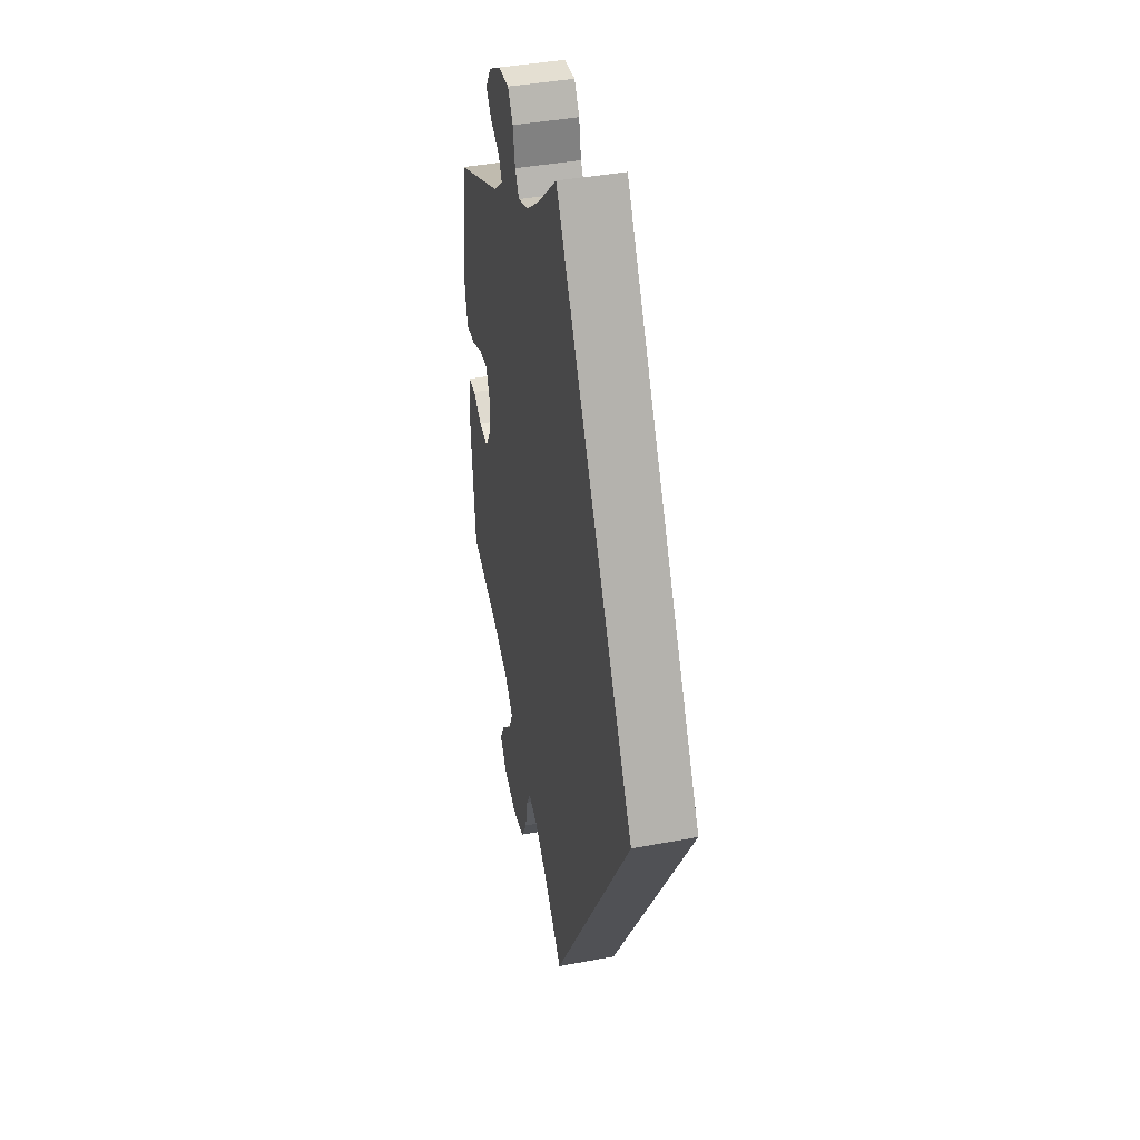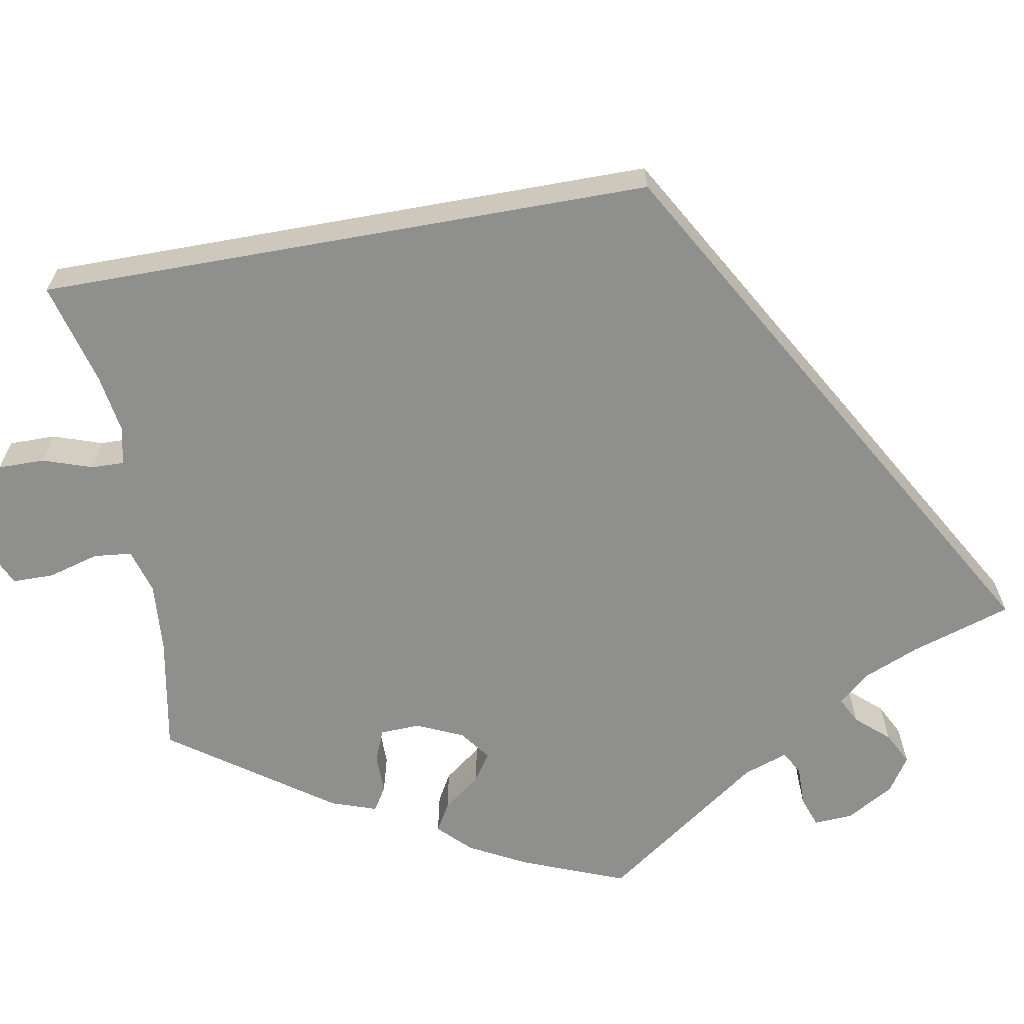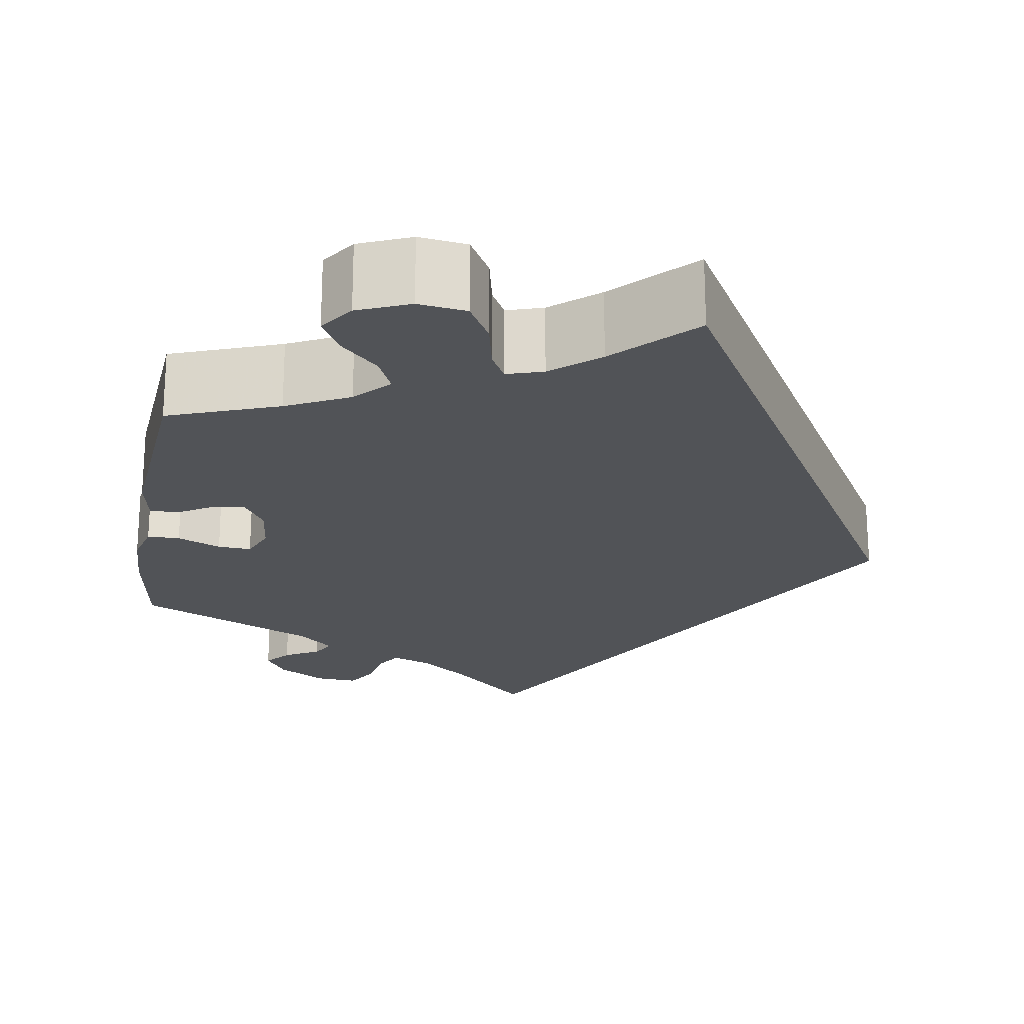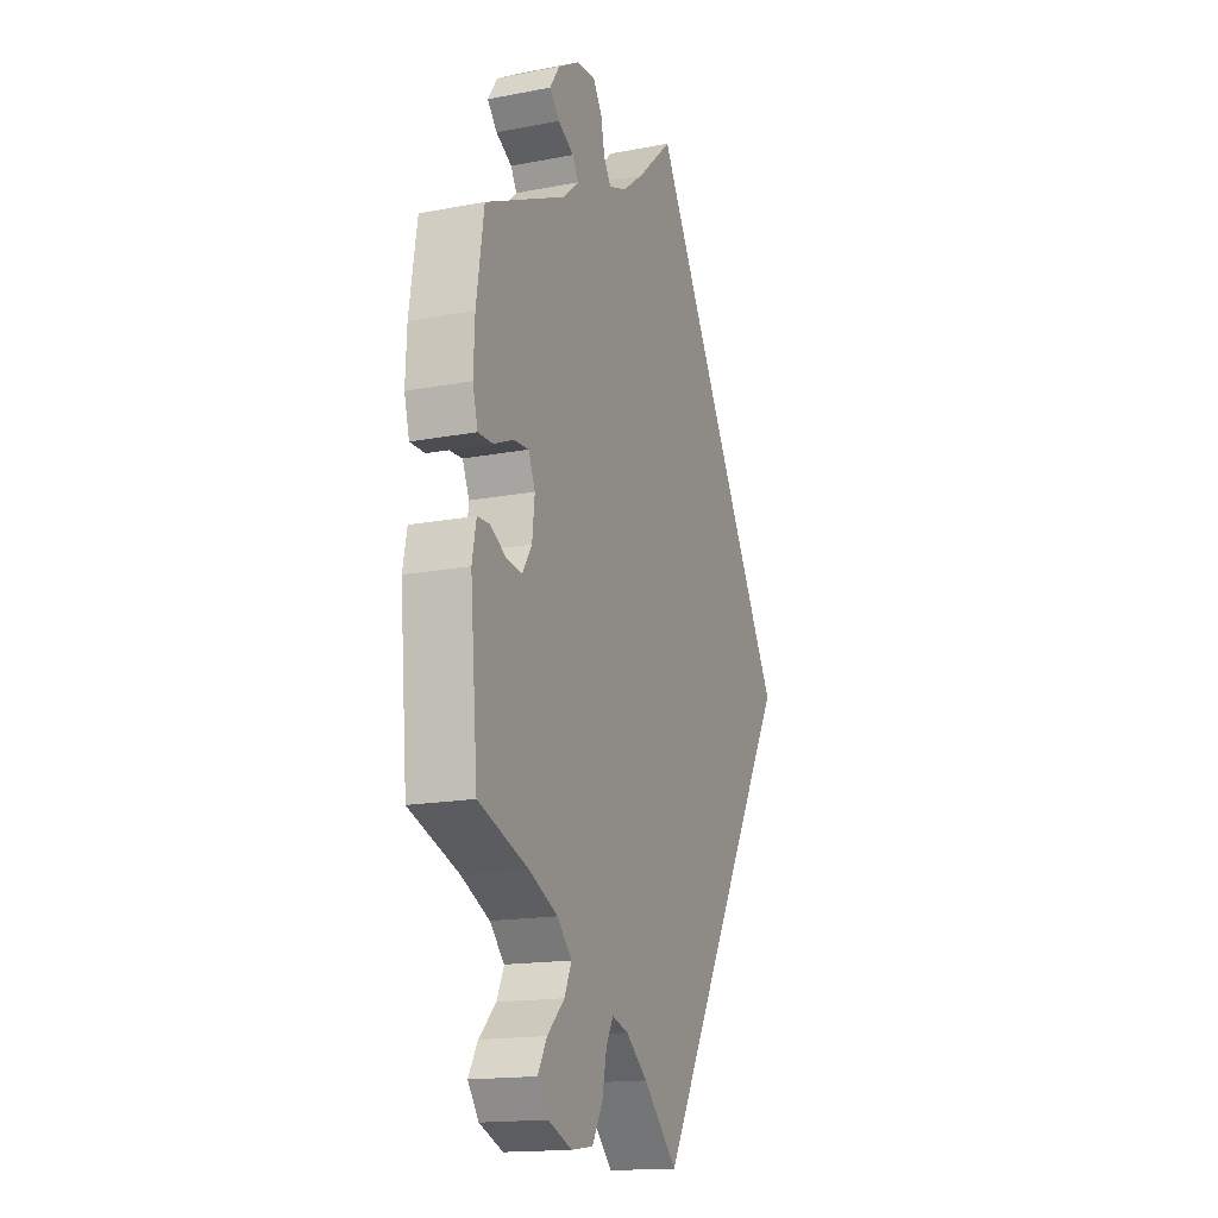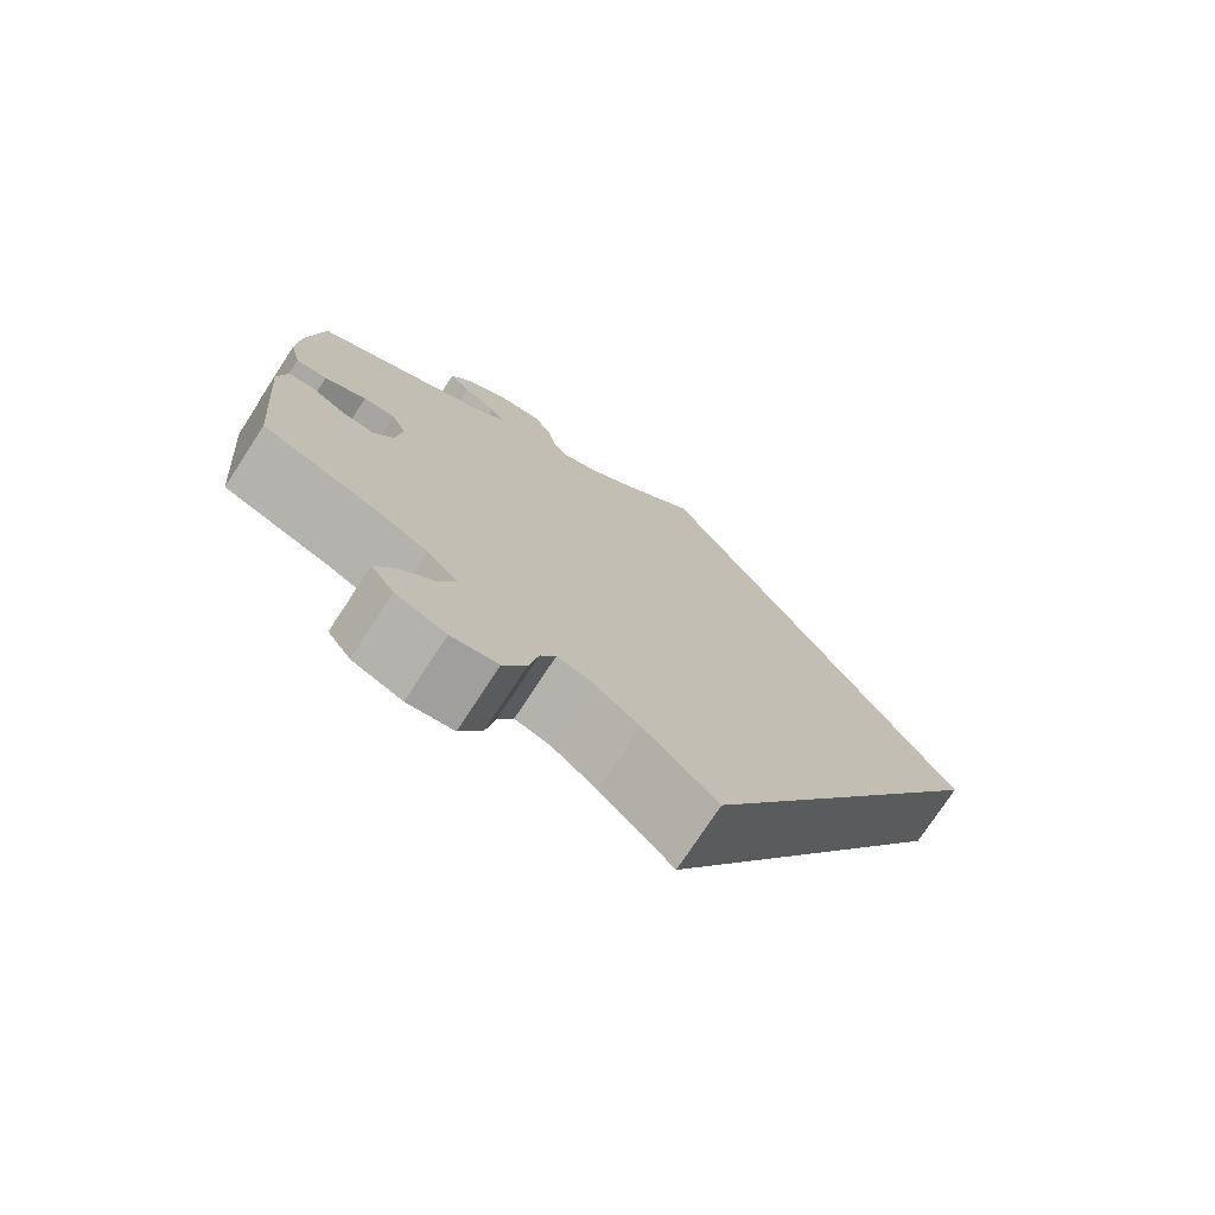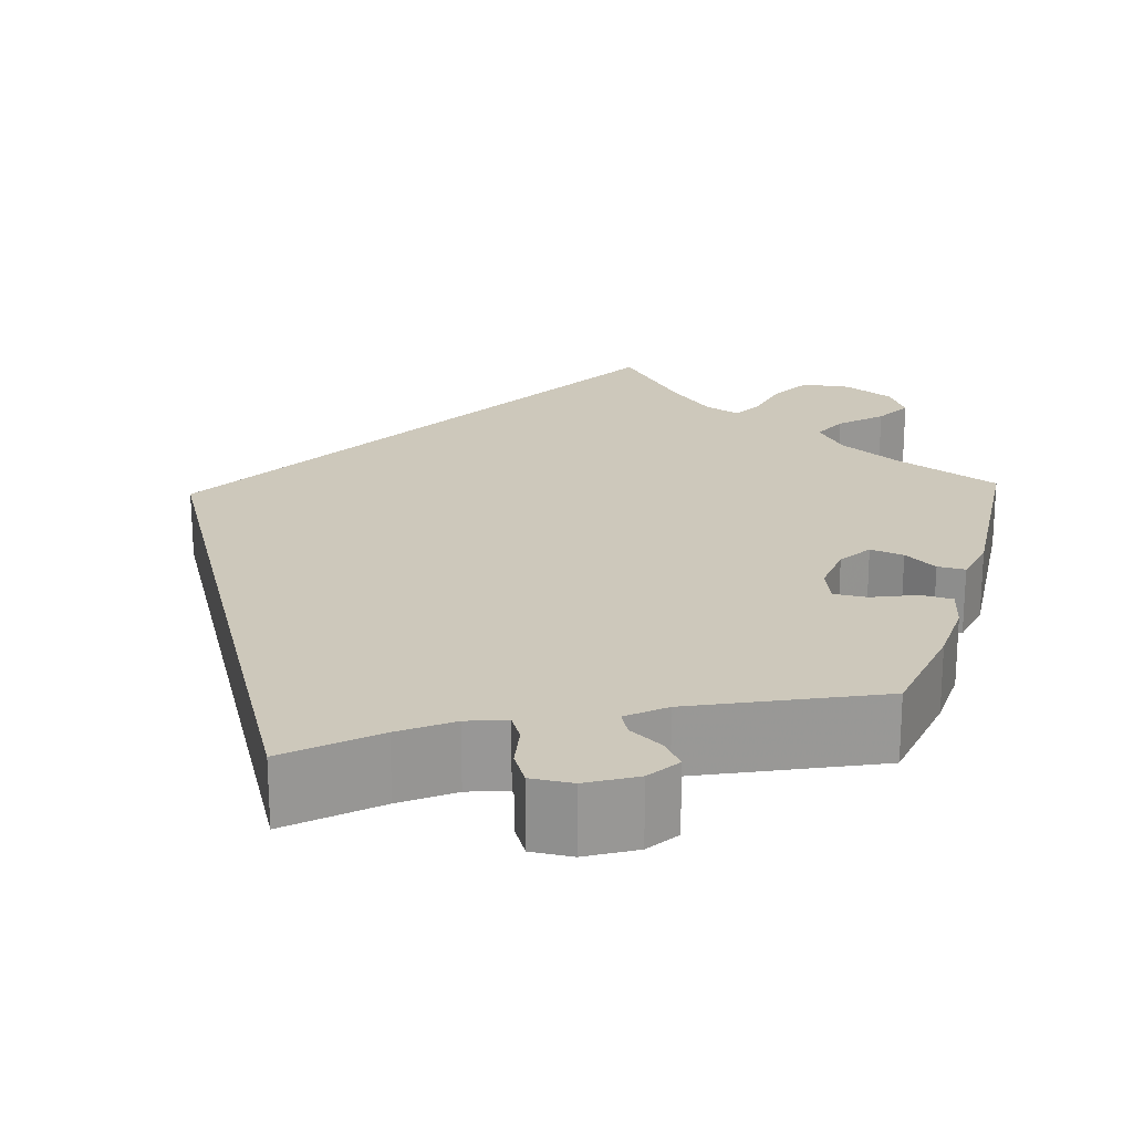
<metadata>
{"format":"obj","ext":"obj","renderer":"f3d","projection":"perspective","resolution":1024,"background":"white","views":[{"elev":41.3,"azim":-102.9,"up":"+Z"},{"elev":-65.3,"azim":-109.9,"up":"+Y"},{"elev":-22.0,"azim":171.0,"up":"+Y"},{"elev":-16.1,"azim":111.7,"up":"+Z"},{"elev":-75.2,"azim":146.8,"up":"+Z"},{"elev":21.9,"azim":16.9,"up":"+Y"}]}
</metadata>
<code>
v -0.334 0.07 0
v 0 0.07 0.578
v 0.084 0.07 0.501
v 0.136 0.07 0.461
v 0.178 0.07 0.446
v 0.195 0.07 0.473
v 0.204 0.07 0.519
v 0.225 0.07 0.552
v 0.27 0.07 0.549
v 0.321 0.07 0.519
v 0.344 0.07 0.484
v 0.321 0.07 0.457
v 0.283 0.07 0.436
v 0.269 0.07 0.411
v 0.307 0.07 0.378
v 0.5 0.07 0.289
v 0.518 0.07 0.171
v 0.521 0.07 0.1
v 0.509 0.07 0.054
v 0.474 0.07 0.054
v 0.427 0.07 0.074
v 0.391 0.07 0.076
v 0.375 0.07 0.038
v 0.381 0.07 -0.017
v 0.404 0.07 -0.053
v 0.441 0.07 -0.048
v 0.478 0.07 -0.026
v 0.508 0.07 -0.027
v 0.518 0.07 -0.078
v 0.5 0.07 -0.289
v 0.381 0.07 -0.332
v 0.313 0.07 -0.365
v 0.278 0.07 -0.402
v 0.295 0.07 -0.44
v 0.336 0.07 -0.48
v 0.358 0.07 -0.519
v 0.332 0.07 -0.556
v 0.276 0.07 -0.579
v 0.224 0.07 -0.572
v 0.199 0.07 -0.528
v 0.188 0.07 -0.473
v 0.171 0.07 -0.442
v 0.132 0.07 -0.454
v 0.081 0.07 -0.496
v 0 0.07 -0.578
v -0.334 0 0
v 0 0 0.578
v 0.084 0 0.501
v 0.136 0 0.461
v 0.178 0 0.446
v 0.195 0 0.473
v 0.204 0 0.519
v 0.225 0 0.552
v 0.27 0 0.549
v 0.321 0 0.519
v 0.344 0 0.484
v 0.321 0 0.457
v 0.283 0 0.436
v 0.269 0 0.411
v 0.307 0 0.378
v 0.5 0 0.289
v 0.518 0 0.171
v 0.521 0 0.1
v 0.509 0 0.054
v 0.474 0 0.054
v 0.427 0 0.074
v 0.391 0 0.076
v 0.375 0 0.038
v 0.381 0 -0.017
v 0.404 0 -0.053
v 0.441 0 -0.048
v 0.478 0 -0.026
v 0.508 0 -0.027
v 0.518 0 -0.078
v 0.5 0 -0.289
v 0.381 0 -0.332
v 0.313 0 -0.365
v 0.278 0 -0.402
v 0.295 0 -0.44
v 0.336 0 -0.48
v 0.358 0 -0.519
v 0.332 0 -0.556
v 0.276 0 -0.579
v 0.224 0 -0.572
v 0.199 0 -0.528
v 0.188 0 -0.473
v 0.171 0 -0.442
v 0.132 0 -0.454
v 0.081 0 -0.496
v 0 0 -0.578
f 44 45 1 2
f 43 44 2 3
f 42 43 3 4
f 41 42 4 5
f 40 41 5 6
f 34 35 36 37
f 33 34 37 38
f 28 29 30 31
f 26 27 28 31
f 25 26 31 32
f 24 25 32 33
f 18 19 20 21
f 18 21 22
f 15 16 17 18
f 14 15 18 22
f 10 11 12 13
f 10 13 14
f 9 10 14
f 8 9 14
f 7 8 14
f 33 38 39 40
f 23 24 33 40
f 23 40 6 7
f 7 14 22 23
f 47 46 90 89
f 48 47 89 88
f 49 48 88 87
f 50 49 87 86
f 51 50 86 85
f 82 81 80 79
f 83 82 79 78
f 76 75 74 73
f 76 73 72 71
f 77 76 71 70
f 78 77 70 69
f 66 65 64 63
f 67 66 63
f 63 62 61 60
f 67 63 60 59
f 58 57 56 55
f 59 58 55
f 59 55 54
f 59 54 53
f 59 53 52
f 85 84 83 78
f 85 78 69 68
f 52 51 85 68
f 68 67 59 52
f 1 46 47 2
f 2 47 48 3
f 3 48 49 4
f 4 49 50 5
f 5 50 51 6
f 6 51 52 7
f 7 52 53 8
f 8 53 54 9
f 9 54 55 10
f 10 55 56 11
f 11 56 57 12
f 12 57 58 13
f 13 58 59 14
f 14 59 60 15
f 15 60 61 16
f 16 61 62 17
f 17 62 63 18
f 18 63 64 19
f 19 64 65 20
f 20 65 66 21
f 21 66 67 22
f 22 67 68 23
f 23 68 69 24
f 24 69 70 25
f 25 70 71 26
f 26 71 72 27
f 27 72 73 28
f 28 73 74 29
f 29 74 75 30
f 30 75 76 31
f 31 76 77 32
f 32 77 78 33
f 33 78 79 34
f 34 79 80 35
f 35 80 81 36
f 36 81 82 37
f 37 82 83 38
f 38 83 84 39
f 39 84 85 40
f 40 85 86 41
f 41 86 87 42
f 42 87 88 43
f 43 88 89 44
f 44 89 90 45
f 45 90 46 1

</code>
